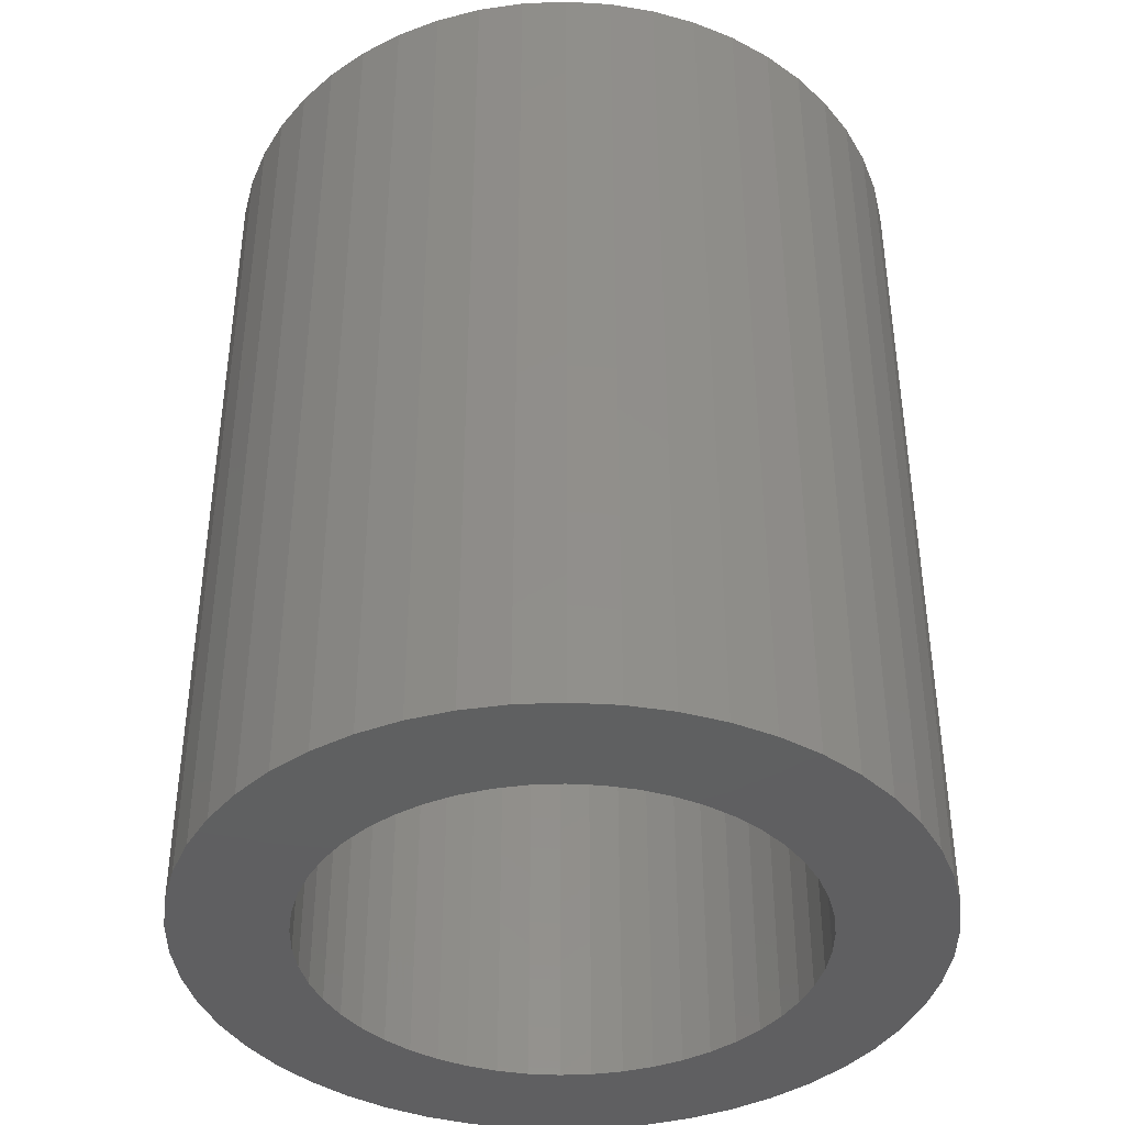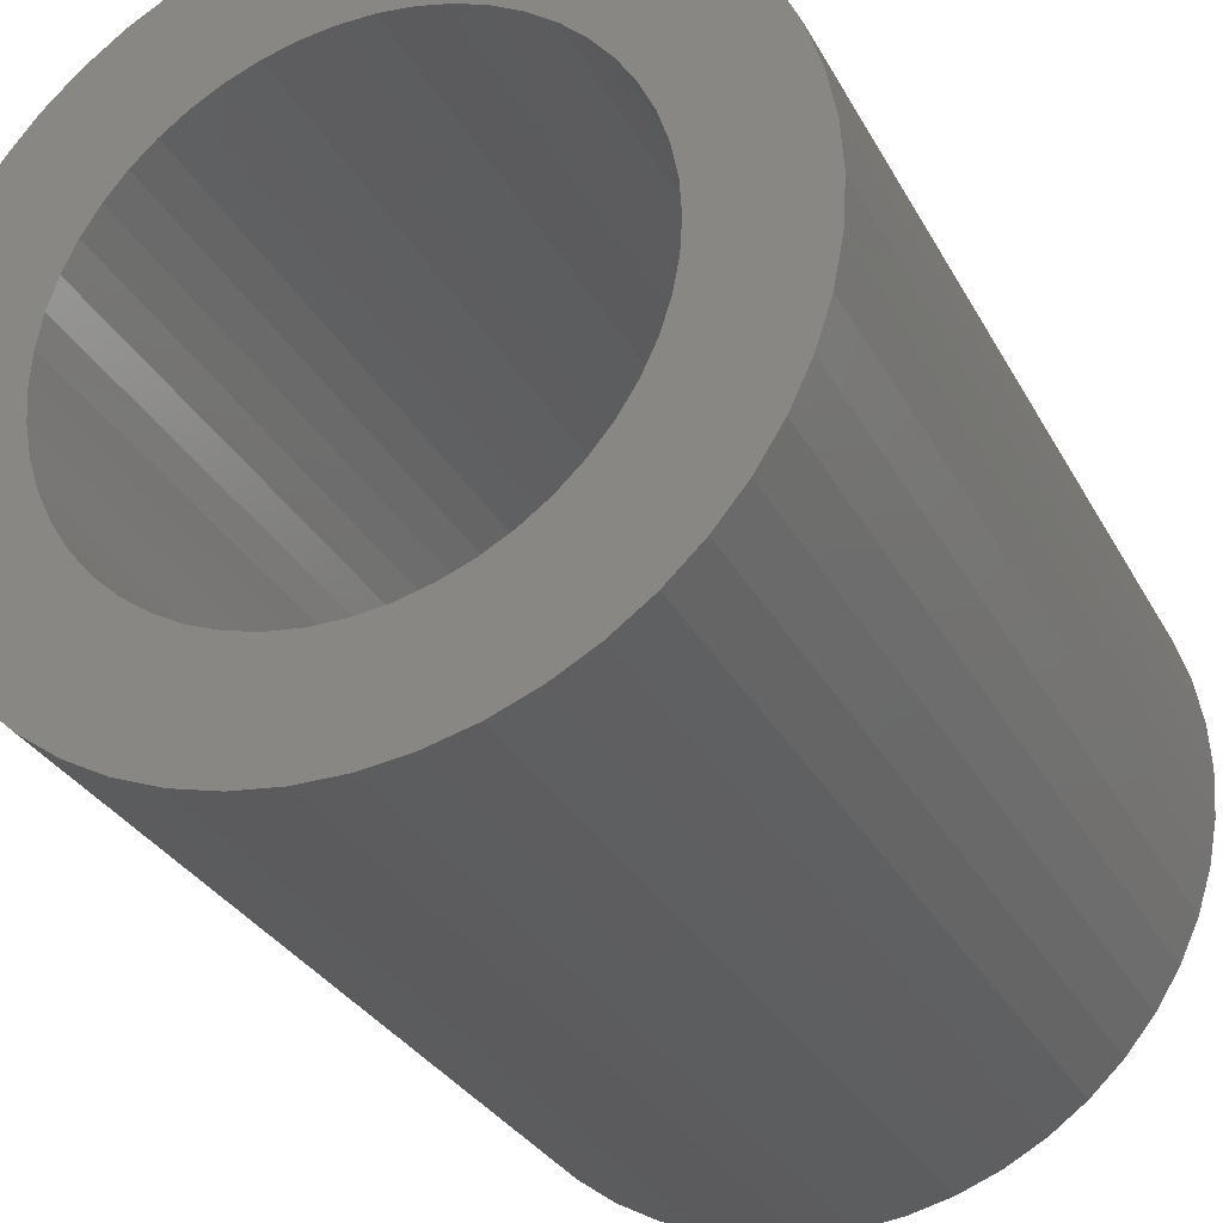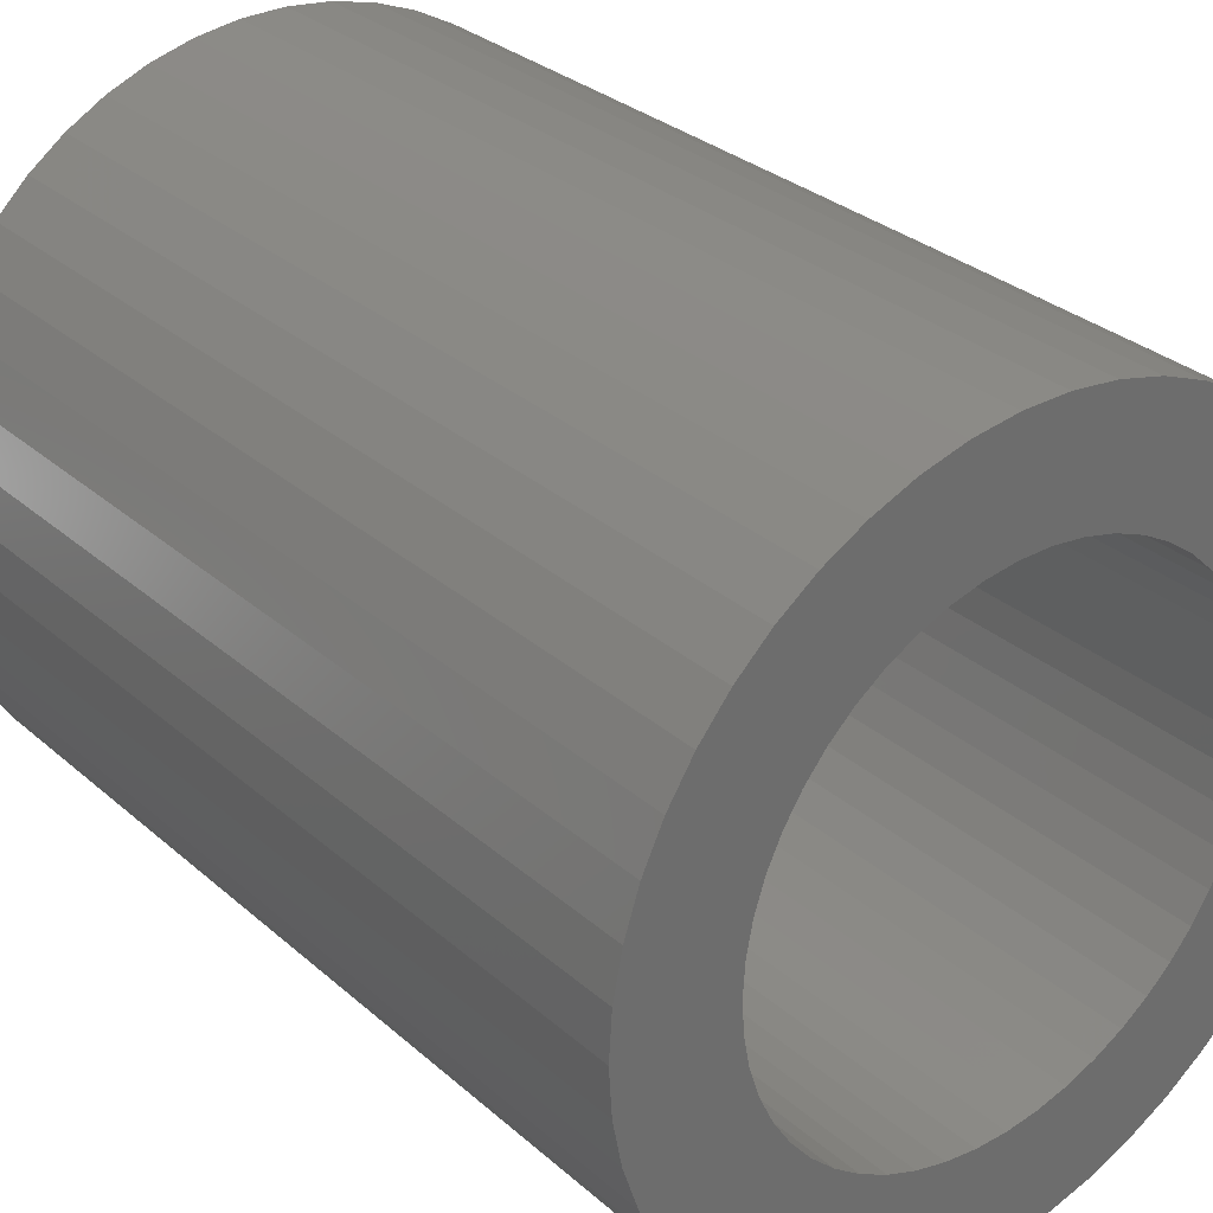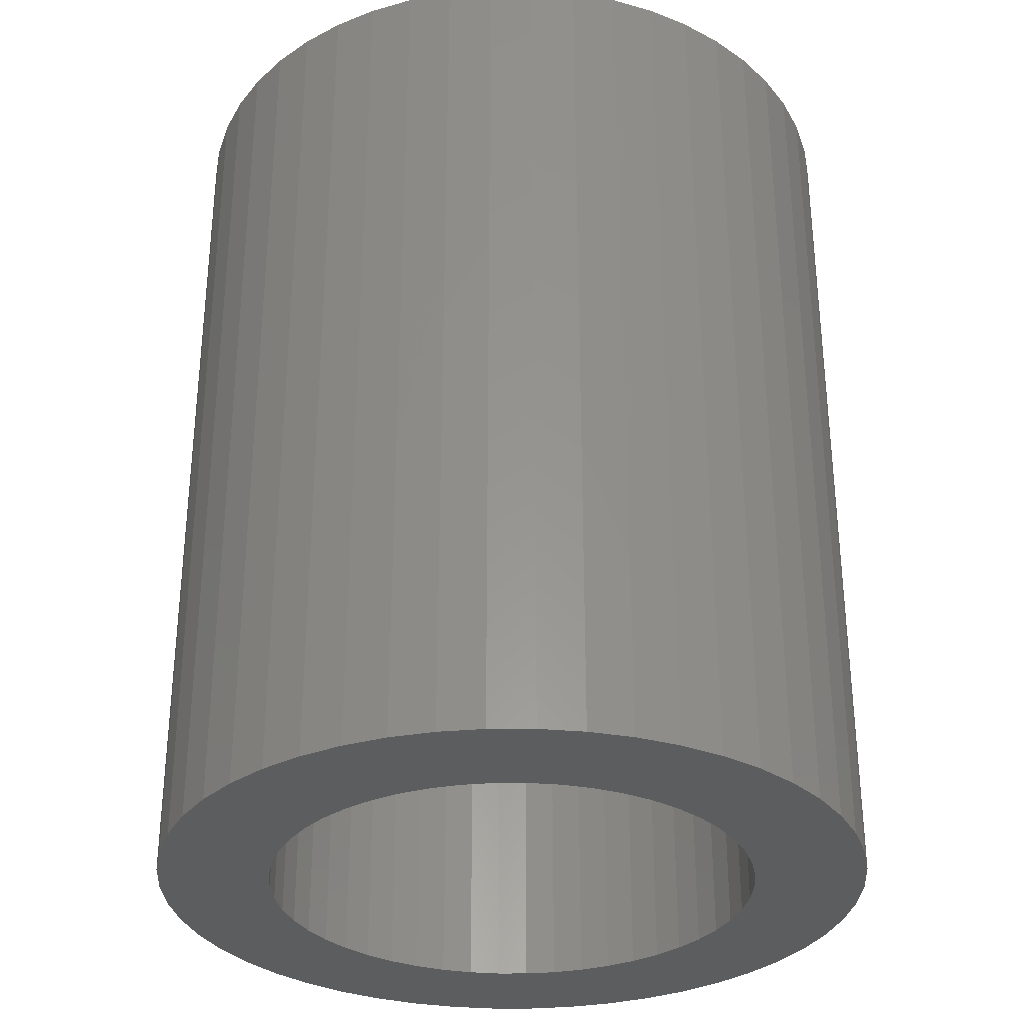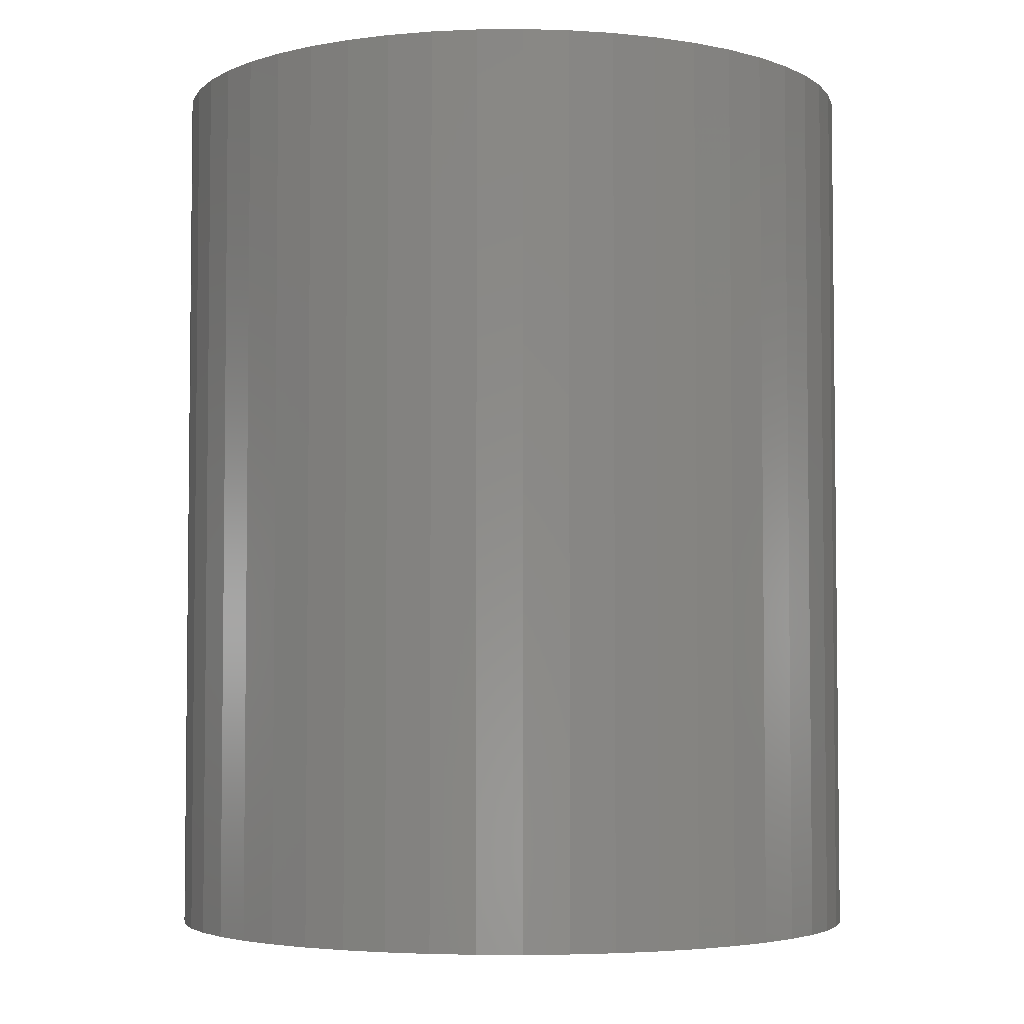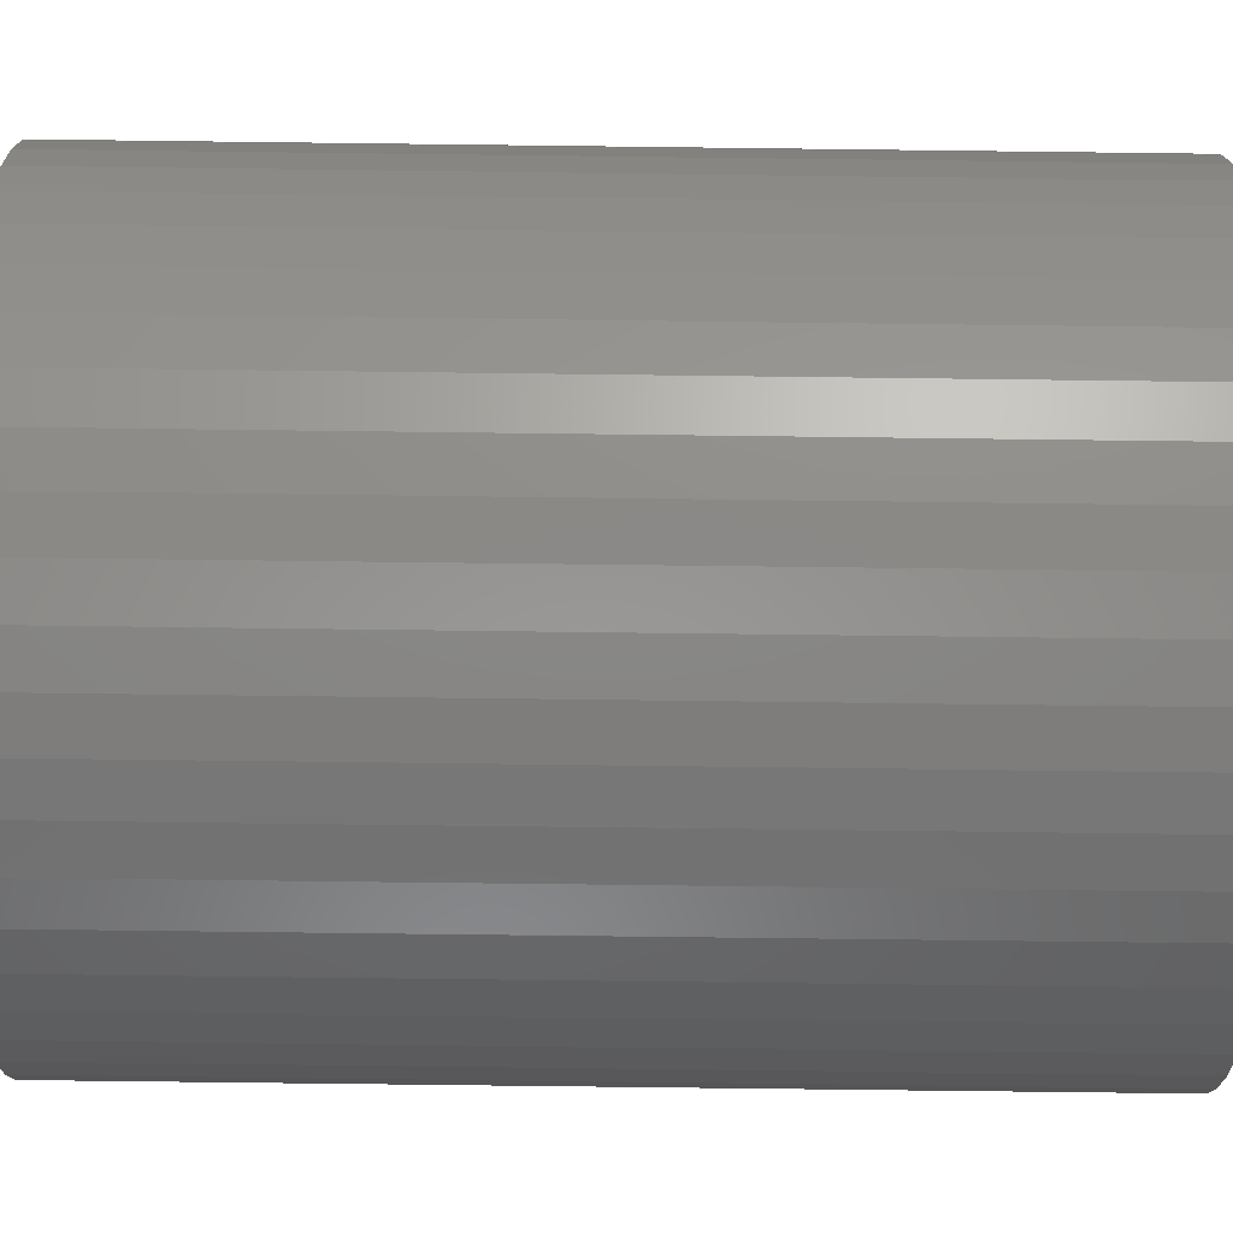
<metadata>
{"format":"stl","ext":"stl","renderer":"f3d","projection":"perspective","resolution":1024,"background":"white","views":[{"elev":-40.1,"azim":53.4,"up":"+Z"},{"elev":-30.1,"azim":-156.3,"up":"+Y"},{"elev":30.5,"azim":-38.8,"up":"+Y"},{"elev":-31.8,"azim":122.5,"up":"+Z"},{"elev":-4.1,"azim":73.9,"up":"+Z"},{"elev":-77.5,"azim":89.3,"up":"+Y"}]}
</metadata>
<code>
# stl→obj: 200 verts, 400 faces
v 4 0 5
v 3.968 0.5013 -5
v 3.968 0.5013 5
v 4 0 -5
v -4 0 -5
v -3.968 0.5013 5
v -3.968 0.5013 -5
v -4 0 5
v 0.2512 3.992 -5
v -0.2512 3.992 5
v 0.2512 3.992 5
v -0.2512 3.992 -5
v -0.2512 -3.992 -5
v 0.2512 -3.992 5
v -0.2512 -3.992 5
v 0.2512 -3.992 -5
v 2.916 2.738 -5
v 2.55 3.082 5
v 2.916 2.738 5
v 2.55 3.082 -5
v -2.55 3.082 -5
v -2.916 2.738 5
v -2.55 3.082 5
v -2.916 2.738 -5
v -1.236 3.804 -5
v -1.703 3.619 5
v -1.236 3.804 5
v -1.703 3.619 -5
v 3.719 1.472 5
v 3.505 1.927 -5
v 3.505 1.927 5
v 3.719 1.472 -5
v 3.236 2.351 -5
v 3.236 2.351 5
v 1.703 3.619 -5
v 1.236 3.804 5
v 1.703 3.619 5
v 1.236 3.804 -5
v 0.7495 3.929 5
v 0.7495 3.929 -5
v 2.143 3.377 5
v 2.143 3.377 -5
v -3.719 1.472 -5
v -3.505 1.927 5
v -3.505 1.927 -5
v -3.719 1.472 5
v -3.236 2.351 -5
v -3.236 2.351 5
v -3.874 0.9948 -5
v -3.874 0.9948 5
v -2.143 3.377 5
v -2.143 3.377 -5
v -0.7495 3.929 -5
v -0.7495 3.929 5
v 0.7495 -3.929 5
v 0.7495 -3.929 -5
v 1.236 -3.804 -5
v 1.703 -3.619 5
v 1.236 -3.804 5
v 1.703 -3.619 -5
v 3.874 0.9948 5
v 3.874 0.9948 -5
v 2.75 0 5
v 2.728 0.3447 5
v 3.968 -0.5013 5
v 2.664 0.6839 5
v 2.728 -0.3447 5
v 2.557 1.012 5
v 3.874 -0.9948 5
v 2.41 1.325 5
v 2.664 -0.6839 5
v 2.225 1.616 5
v 3.719 -1.472 5
v 2.557 -1.012 5
v 2.005 1.883 5
v 1.753 2.119 5
v 1.474 2.322 5
v 1.171 2.488 5
v 0.8498 2.615 5
v 0.5153 2.701 5
v 0.1727 2.745 5
v -0.1727 2.745 5
v -0.5153 2.701 5
v -0.8498 2.615 5
v -1.171 2.488 5
v -1.474 2.322 5
v -1.753 2.119 5
v -2.005 1.883 5
v -2.225 1.616 5
v -2.41 1.325 5
v -2.557 1.012 5
v 3.505 -1.927 5
v 2.41 -1.325 5
v 3.236 -2.351 5
v 2.225 -1.616 5
v 2.916 -2.738 5
v 2.005 -1.883 5
v 2.55 -3.082 5
v 1.753 -2.119 5
v 2.143 -3.377 5
v 1.474 -2.322 5
v 1.171 -2.488 5
v 0.8498 -2.615 5
v 0.5153 -2.701 5
v 0.1727 -2.745 5
v -0.1727 -2.745 5
v -0.5153 -2.701 5
v -0.7495 -3.929 5
v -0.8498 -2.615 5
v -1.236 -3.804 5
v -1.171 -2.488 5
v -1.703 -3.619 5
v -1.474 -2.322 5
v -2.143 -3.377 5
v -1.753 -2.119 5
v -2.55 -3.082 5
v -2.005 -1.883 5
v -2.916 -2.738 5
v -2.225 -1.616 5
v -3.236 -2.351 5
v -2.41 -1.325 5
v -3.505 -1.927 5
v -2.557 -1.012 5
v -3.719 -1.472 5
v -2.664 -0.6839 5
v -3.874 -0.9948 5
v -2.728 -0.3447 5
v -3.968 -0.5013 5
v -2.75 0 5
v -2.664 0.6839 5
v -2.728 0.3447 5
v 3.968 -0.5013 -5
v 2.143 -3.377 -5
v 3.236 -2.351 -5
v 2.916 -2.738 -5
v 3.874 -0.9948 -5
v 3.719 -1.472 -5
v -2.916 -2.738 -5
v -2.55 -3.082 -5
v -3.505 -1.927 -5
v -3.719 -1.472 -5
v -3.236 -2.351 -5
v 2.75 0 -5
v 2.728 -0.3447 -5
v 2.664 -0.6839 -5
v 2.728 0.3447 -5
v 2.557 -1.012 -5
v 3.505 -1.927 -5
v 2.41 -1.325 -5
v 2.664 0.6839 -5
v 2.225 -1.616 -5
v 2.557 1.012 -5
v 2.005 -1.883 -5
v 2.55 -3.082 -5
v 1.753 -2.119 -5
v 1.474 -2.322 -5
v 1.171 -2.488 -5
v 0.8498 -2.615 -5
v 0.5153 -2.701 -5
v 0.1727 -2.745 -5
v -0.1727 -2.745 -5
v -0.5153 -2.701 -5
v -0.7495 -3.929 -5
v -0.8498 -2.615 -5
v -1.236 -3.804 -5
v -1.171 -2.488 -5
v -1.703 -3.619 -5
v -1.474 -2.322 -5
v -2.143 -3.377 -5
v -1.753 -2.119 -5
v -2.005 -1.883 -5
v -2.225 -1.616 -5
v -2.41 -1.325 -5
v -2.557 -1.012 -5
v 2.41 1.325 -5
v 2.225 1.616 -5
v 2.005 1.883 -5
v 1.753 2.119 -5
v 1.474 2.322 -5
v 1.171 2.488 -5
v 0.8498 2.615 -5
v 0.5153 2.701 -5
v 0.1727 2.745 -5
v -0.1727 2.745 -5
v -0.5153 2.701 -5
v -0.8498 2.615 -5
v -1.171 2.488 -5
v -1.474 2.322 -5
v -1.753 2.119 -5
v -2.005 1.883 -5
v -2.225 1.616 -5
v -2.41 1.325 -5
v -2.557 1.012 -5
v -2.664 0.6839 -5
v -2.728 0.3447 -5
v -2.75 0 -5
v -2.664 -0.6839 -5
v -3.874 -0.9948 -5
v -2.728 -0.3447 -5
v -3.968 -0.5013 -5
f 1 2 3
f 2 1 4
f 5 6 7
f 6 5 8
f 9 10 11
f 10 9 12
f 13 14 15
f 14 13 16
f 17 18 19
f 18 17 20
f 21 22 23
f 22 21 24
f 25 26 27
f 26 25 28
f 29 30 31
f 30 29 32
f 31 33 34
f 33 31 30
f 35 36 37
f 36 35 38
f 38 39 36
f 39 38 40
f 20 41 18
f 41 20 42
f 43 44 45
f 44 43 46
f 47 22 24
f 22 47 48
f 49 46 43
f 46 49 50
f 28 51 26
f 51 28 52
f 53 27 54
f 27 53 25
f 16 55 14
f 55 16 56
f 57 58 59
f 58 57 60
f 61 32 29
f 32 61 62
f 3 62 61
f 62 3 2
f 34 17 19
f 17 34 33
f 40 11 39
f 11 40 9
f 42 37 41
f 37 42 35
f 45 48 47
f 48 45 44
f 7 50 49
f 50 7 6
f 63 1 3
f 64 3 61
f 1 63 65
f 66 61 29
f 67 65 63
f 68 29 31
f 65 67 69
f 70 31 34
f 71 69 67
f 72 34 19
f 69 71 73
f 74 73 71
f 3 64 63
f 61 66 64
f 29 68 66
f 75 19 18
f 31 70 68
f 34 72 70
f 76 18 41
f 19 75 72
f 18 76 75
f 77 41 37
f 41 77 76
f 78 37 36
f 37 78 77
f 36 79 78
f 39 79 36
f 39 80 79
f 11 80 39
f 11 81 80
f 11 82 81
f 10 82 11
f 10 83 82
f 54 83 10
f 54 84 83
f 27 84 54
f 84 27 85
f 26 85 27
f 85 26 86
f 51 86 26
f 86 51 87
f 23 87 51
f 87 23 88
f 22 88 23
f 88 22 89
f 48 89 22
f 89 48 90
f 44 90 48
f 46 91 44
f 90 44 91
f 73 74 92
f 93 92 74
f 92 93 94
f 95 94 93
f 94 95 96
f 97 96 95
f 96 97 98
f 99 98 97
f 98 99 100
f 101 100 99
f 100 101 58
f 102 58 101
f 58 102 59
f 103 59 102
f 103 55 59
f 104 55 103
f 104 14 55
f 105 14 104
f 106 14 105
f 106 15 14
f 107 15 106
f 107 108 15
f 109 108 107
f 110 109 111
f 109 110 108
f 112 111 113
f 111 112 110
f 114 113 115
f 116 115 117
f 113 114 112
f 118 117 119
f 120 119 121
f 115 116 114
f 122 121 123
f 124 123 125
f 126 125 127
f 117 118 116
f 128 127 129
f 91 46 130
f 50 130 46
f 119 120 118
f 130 50 131
f 121 122 120
f 6 131 50
f 123 124 122
f 131 6 129
f 125 126 124
f 8 129 6
f 127 128 126
f 129 8 128
f 52 23 51
f 23 52 21
f 12 54 10
f 54 12 53
f 65 4 1
f 4 65 132
f 60 100 58
f 100 60 133
f 96 134 94
f 134 96 135
f 73 136 69
f 136 73 137
f 69 132 65
f 132 69 136
f 138 116 118
f 116 138 139
f 140 124 141
f 124 140 122
f 138 120 142
f 120 138 118
f 143 4 132
f 144 132 136
f 4 143 2
f 145 136 137
f 146 2 143
f 147 137 148
f 2 146 62
f 149 148 134
f 150 62 146
f 151 134 135
f 62 150 32
f 152 32 150
f 132 144 143
f 136 145 144
f 137 147 145
f 153 135 154
f 148 149 147
f 134 151 149
f 155 154 133
f 135 153 151
f 154 155 153
f 156 133 60
f 133 156 155
f 157 60 57
f 60 157 156
f 57 158 157
f 56 158 57
f 56 159 158
f 16 159 56
f 16 160 159
f 16 161 160
f 13 161 16
f 13 162 161
f 163 162 13
f 163 164 162
f 165 164 163
f 164 165 166
f 167 166 165
f 166 167 168
f 169 168 167
f 168 169 170
f 139 170 169
f 170 139 171
f 138 171 139
f 171 138 172
f 142 172 138
f 172 142 173
f 140 173 142
f 141 174 140
f 173 140 174
f 32 152 30
f 175 30 152
f 30 175 33
f 176 33 175
f 33 176 17
f 177 17 176
f 17 177 20
f 178 20 177
f 20 178 42
f 179 42 178
f 42 179 35
f 180 35 179
f 35 180 38
f 181 38 180
f 181 40 38
f 182 40 181
f 182 9 40
f 183 9 182
f 184 9 183
f 184 12 9
f 185 12 184
f 185 53 12
f 186 53 185
f 25 186 187
f 186 25 53
f 28 187 188
f 187 28 25
f 52 188 189
f 21 189 190
f 188 52 28
f 24 190 191
f 47 191 192
f 189 21 52
f 45 192 193
f 43 193 194
f 49 194 195
f 190 24 21
f 7 195 196
f 174 141 197
f 198 197 141
f 191 47 24
f 197 198 199
f 192 45 47
f 200 199 198
f 193 43 45
f 199 200 196
f 194 49 43
f 5 196 200
f 195 7 49
f 196 5 7
f 94 148 92
f 148 94 134
f 165 108 110
f 108 165 163
f 141 126 198
f 126 141 124
f 56 59 55
f 59 56 57
f 154 96 98
f 96 154 135
f 133 98 100
f 98 133 154
f 92 137 73
f 137 92 148
f 163 15 108
f 15 163 13
f 167 110 112
f 110 167 165
f 142 122 140
f 122 142 120
f 198 128 200
f 128 198 126
f 200 8 5
f 8 200 128
f 169 112 114
f 112 169 167
f 139 114 116
f 114 139 169
f 143 64 146
f 64 143 63
f 129 195 131
f 195 129 196
f 184 81 82
f 81 184 183
f 160 106 105
f 106 160 161
f 178 75 76
f 75 178 177
f 190 87 88
f 87 190 189
f 187 84 85
f 84 187 186
f 149 74 147
f 74 149 93
f 152 70 175
f 70 152 68
f 181 78 79
f 78 181 180
f 179 76 77
f 76 179 178
f 91 192 90
f 192 91 193
f 89 190 88
f 190 89 191
f 188 85 86
f 85 188 187
f 186 83 84
f 83 186 185
f 145 67 144
f 67 145 71
f 157 103 102
f 103 157 158
f 150 68 152
f 68 150 66
f 146 66 150
f 66 146 64
f 176 75 177
f 75 176 72
f 175 72 176
f 72 175 70
f 182 79 80
f 79 182 181
f 183 80 81
f 80 183 182
f 180 77 78
f 77 180 179
f 90 191 89
f 191 90 192
f 130 193 91
f 193 130 194
f 131 194 130
f 194 131 195
f 189 86 87
f 86 189 188
f 185 82 83
f 82 185 184
f 144 63 143
f 63 144 67
f 153 95 151
f 95 153 97
f 121 174 123
f 174 121 173
f 117 172 119
f 172 117 171
f 156 102 101
f 102 156 157
f 147 71 145
f 71 147 74
f 151 93 149
f 93 151 95
f 125 199 127
f 199 125 197
f 127 196 129
f 196 127 199
f 123 197 125
f 197 123 174
f 155 101 99
f 101 155 156
f 158 104 103
f 104 158 159
f 159 105 104
f 105 159 160
f 161 107 106
f 107 161 162
f 162 109 107
f 109 162 164
f 119 173 121
f 173 119 172
f 153 99 97
f 99 153 155
f 170 117 115
f 117 170 171
f 166 113 111
f 113 166 168
f 168 115 113
f 115 168 170
f 164 111 109
f 111 164 166

</code>
